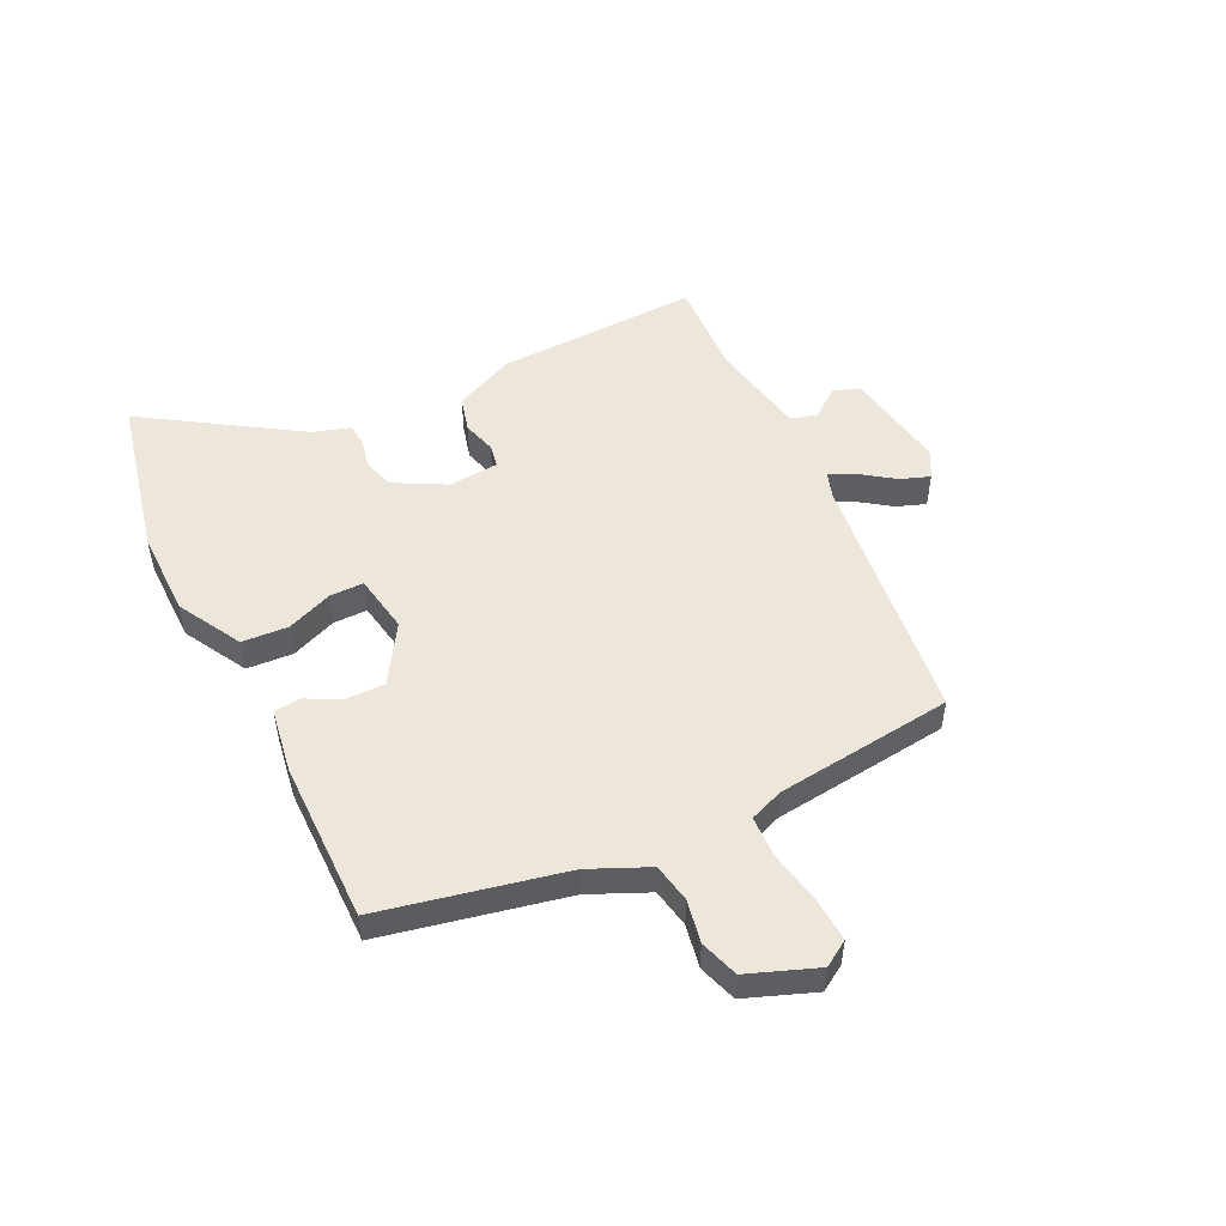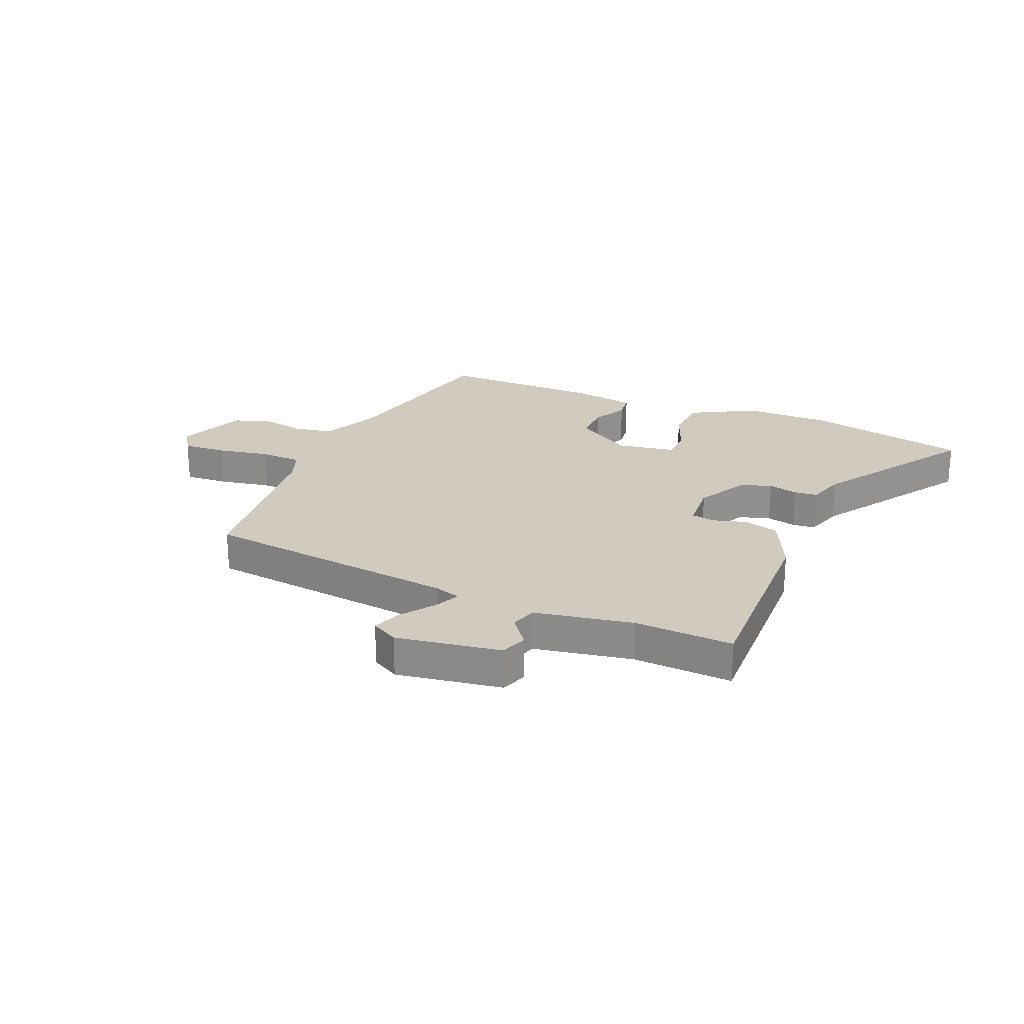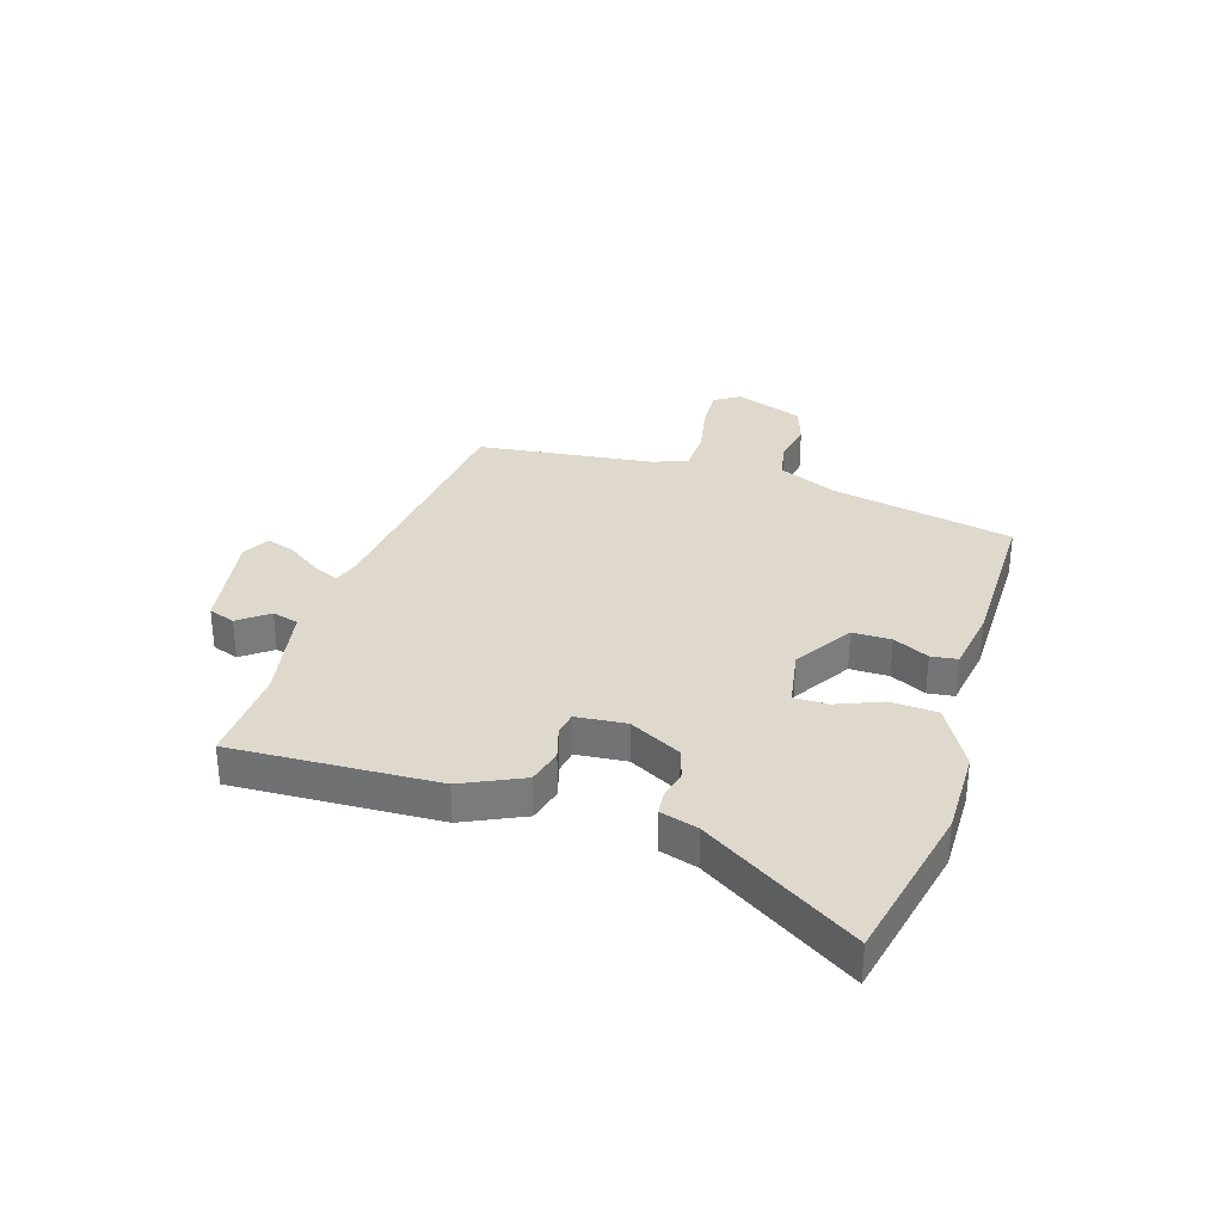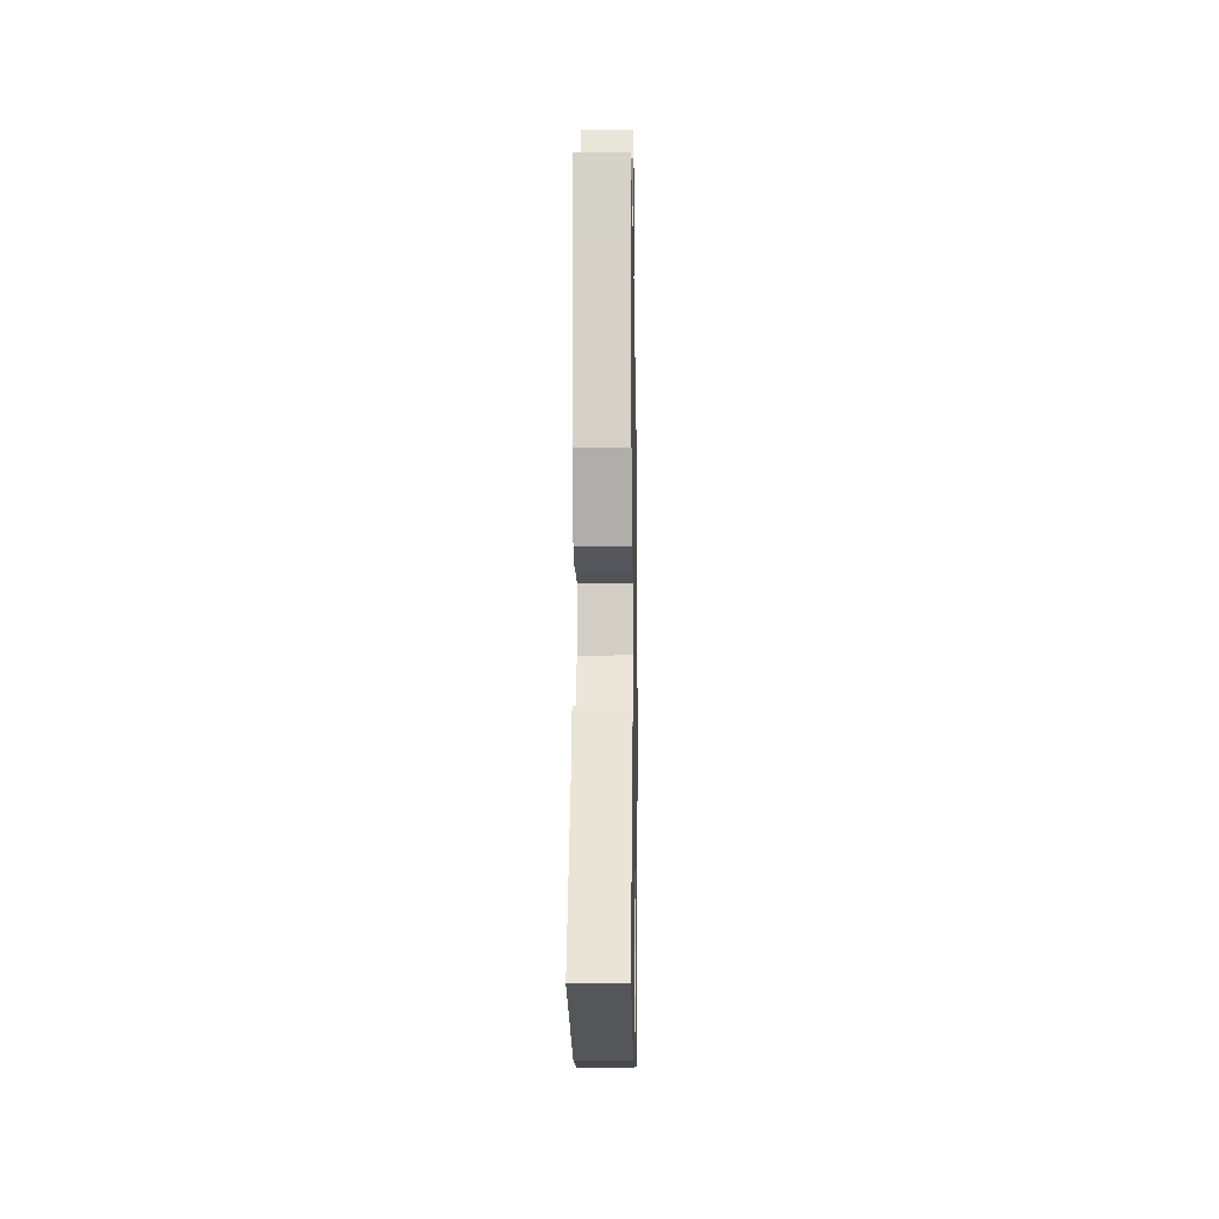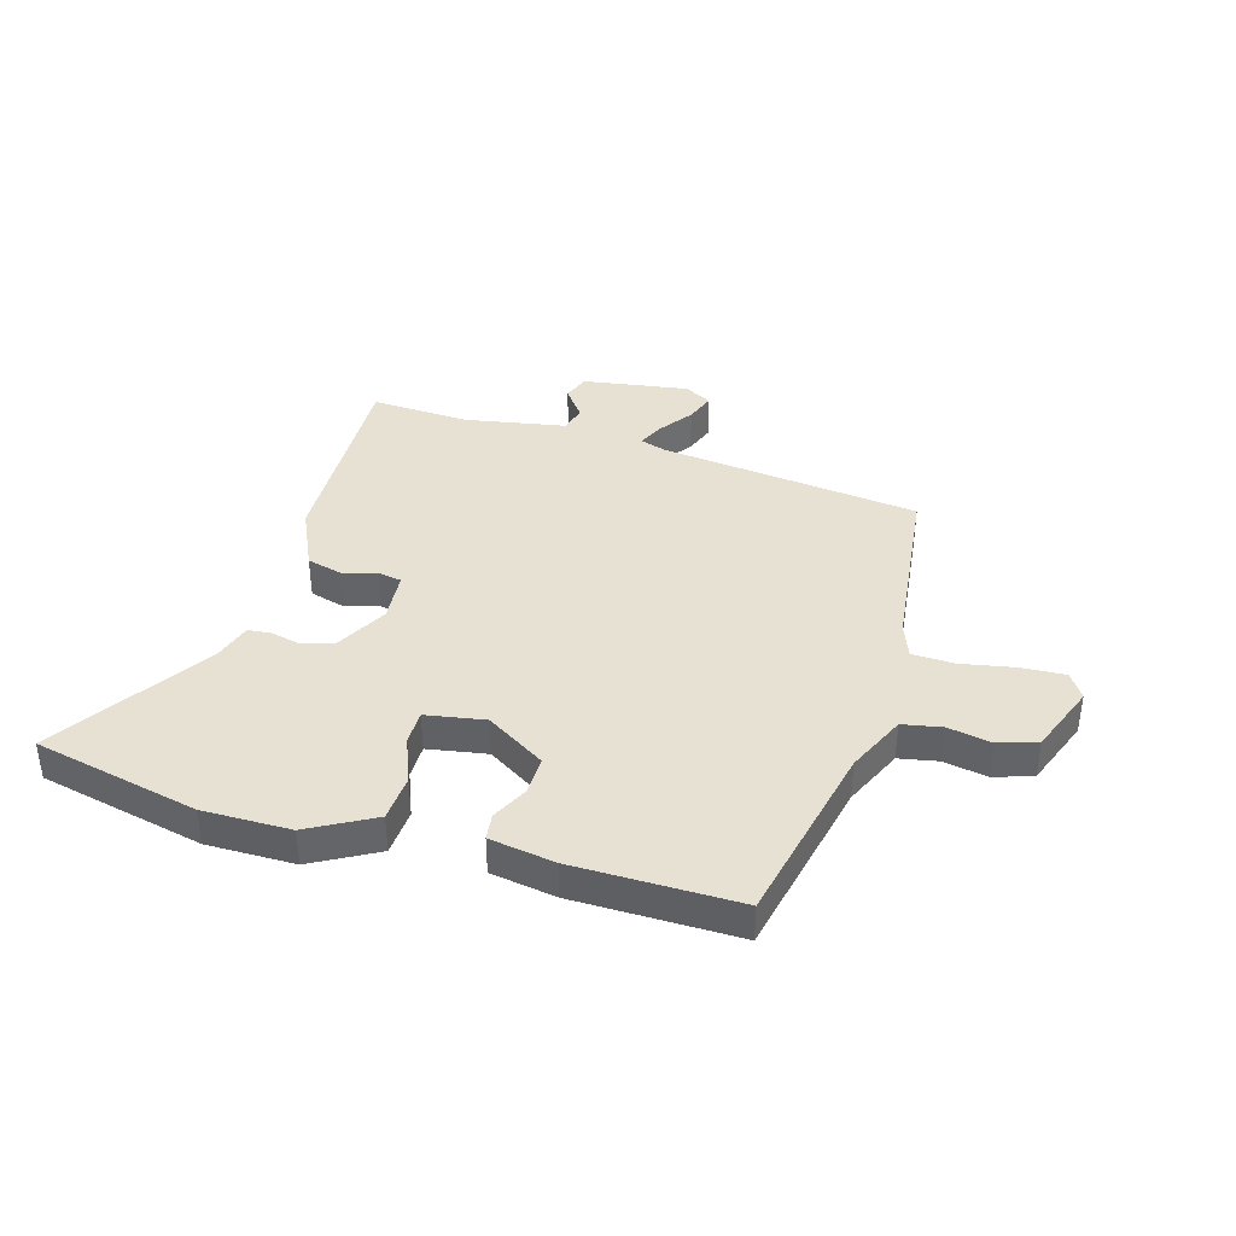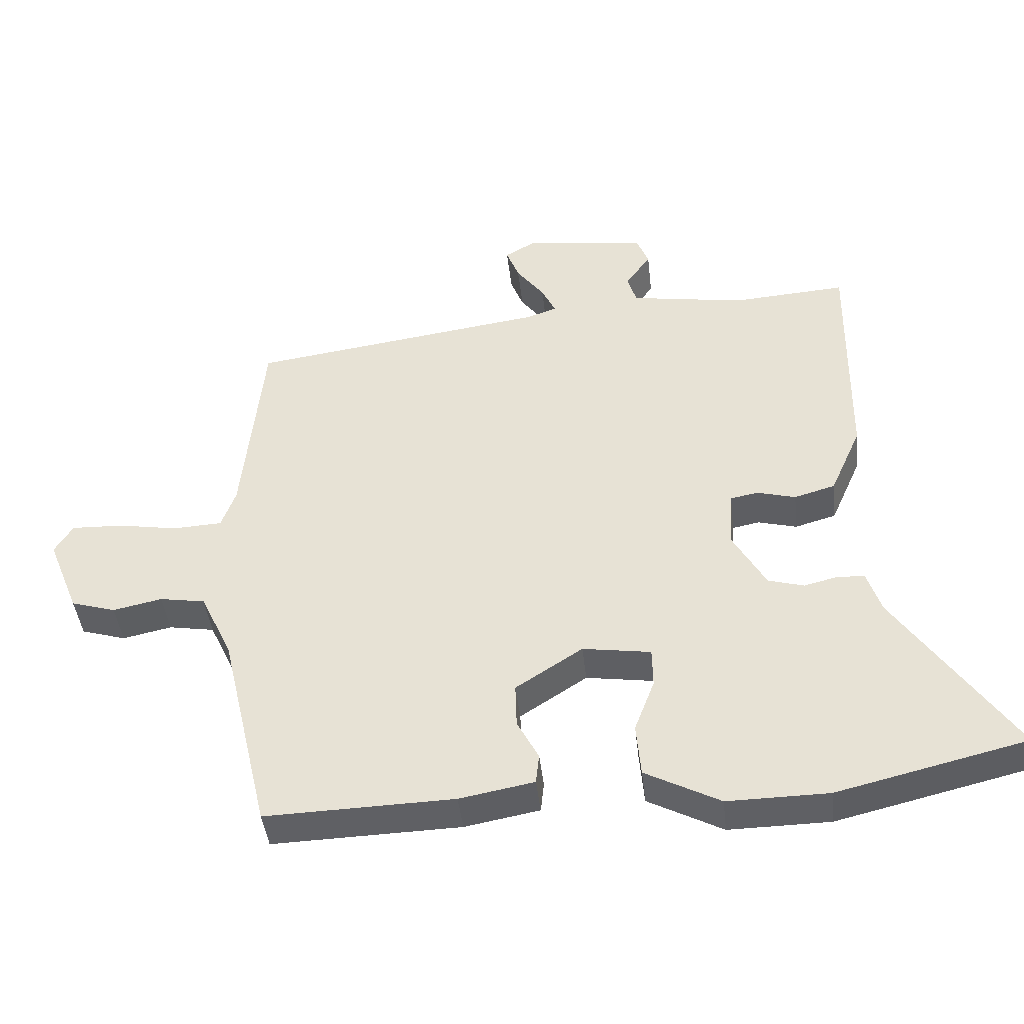
<metadata>
{"format":"obj","ext":"obj","renderer":"f3d","projection":"perspective","resolution":1024,"background":"white","views":[{"elev":50.7,"azim":-117.1,"up":"+Y"},{"elev":23.6,"azim":22.0,"up":"+Y"},{"elev":32.0,"azim":106.0,"up":"+Y"},{"elev":-11.6,"azim":90.9,"up":"+Z"},{"elev":38.9,"azim":-164.7,"up":"+Y"},{"elev":-43.4,"azim":6.4,"up":"+Z"}]}
</metadata>
<code>
v 0.679 0.07 -0.457
v 0.388 0.07 -0.527
v 0.233 0.07 -0.529
v 0.118 0.07 -0.468
v 0.111 0.07 -0.385
v 0.142 0.07 -0.303
v 0.141 0.07 -0.242
v 0.036 0.07 -0.226
v -0.067 0.07 -0.293
v -0.065 0.07 -0.362
v -0.032 0.07 -0.425
v -0.037 0.07 -0.472
v -0.152 0.07 -0.493
v -0.442 0.07 -0.501
v -0.518 0.07 -0.175
v -0.567 0.07 -0.071
v -0.637 0.07 -0.059
v -0.713 0.07 -0.075
v -0.782 0.07 -0.054
v -0.831 0.07 0.068
v -0.803 0.07 0.114
v -0.724 0.07 0.111
v -0.63 0.07 0.095
v -0.555 0.07 0.099
v -0.533 0.07 0.16
v -0.502 0.07 0.478
v -0.042 0.07 0.542
v 0.004 0.07 0.558
v -0.018 0.07 0.604
v -0.061 0.07 0.662
v -0.081 0.07 0.714
v -0.033 0.07 0.742
v 0.155 0.07 0.716
v 0.173 0.07 0.669
v 0.134 0.07 0.615
v 0.148 0.07 0.568
v 0.325 0.07 0.539
v 0.501 0.07 0.551
v 0.499 0.07 0.438
v 0.495 0.07 0.185
v 0.447 0.07 0.076
v 0.384 0.07 0.058
v 0.324 0.07 0.074
v 0.282 0.07 0.066
v 0.276 0.07 -0.024
v 0.327 0.07 -0.115
v 0.382 0.07 -0.131
v 0.435 0.07 -0.118
v 0.476 0.07 -0.121
v 0.498 0.07 -0.188
v 0.679 0 -0.457
v 0.388 0 -0.527
v 0.233 0 -0.529
v 0.118 0 -0.468
v 0.111 0 -0.385
v 0.142 0 -0.303
v 0.141 0 -0.242
v 0.036 0 -0.226
v -0.067 0 -0.293
v -0.065 0 -0.362
v -0.032 0 -0.425
v -0.037 0 -0.472
v -0.152 0 -0.493
v -0.442 0 -0.501
v -0.518 0 -0.175
v -0.567 0 -0.071
v -0.637 0 -0.059
v -0.713 0 -0.075
v -0.782 0 -0.054
v -0.831 0 0.068
v -0.803 0 0.114
v -0.724 0 0.111
v -0.63 0 0.095
v -0.555 0 0.099
v -0.533 0 0.16
v -0.502 0 0.478
v -0.042 0 0.542
v 0.004 0 0.558
v -0.018 0 0.604
v -0.061 0 0.662
v -0.081 0 0.714
v -0.033 0 0.742
v 0.155 0 0.716
v 0.173 0 0.669
v 0.134 0 0.615
v 0.148 0 0.568
v 0.325 0 0.539
v 0.501 0 0.551
v 0.499 0 0.438
v 0.495 0 0.185
v 0.447 0 0.076
v 0.384 0 0.058
v 0.324 0 0.074
v 0.282 0 0.066
v 0.276 0 -0.024
v 0.327 0 -0.115
v 0.382 0 -0.131
v 0.435 0 -0.118
v 0.476 0 -0.121
v 0.498 0 -0.188
f 47 48 49 50
f 4 5 6
f 3 4 6
f 2 3 6
f 1 2 6
f 50 1 6
f 47 50 6
f 46 47 6
f 45 46 6 7
f 44 45 7 8
f 41 42 43
f 40 41 43
f 39 40 43
f 39 43 44
f 38 39 44
f 37 38 44
f 44 8 9
f 37 44 9
f 36 37 9
f 33 34 35
f 32 33 35
f 31 32 35
f 30 31 35
f 29 30 35
f 28 29 35 36
f 27 28 36 9
f 25 26 27 9
f 21 22 23
f 20 21 23
f 19 20 23
f 18 19 23
f 17 18 23
f 16 17 23 24
f 25 9 10
f 24 25 10
f 16 24 10
f 15 16 10
f 13 14 15
f 12 13 15
f 11 12 15
f 10 11 15
f 100 99 98 97
f 56 55 54
f 56 54 53
f 56 53 52
f 56 52 51
f 56 51 100
f 56 100 97
f 56 97 96
f 57 56 96 95
f 58 57 95 94
f 93 92 91
f 93 91 90
f 93 90 89
f 94 93 89
f 94 89 88
f 94 88 87
f 59 58 94
f 59 94 87
f 59 87 86
f 85 84 83
f 85 83 82
f 85 82 81
f 85 81 80
f 85 80 79
f 86 85 79 78
f 59 86 78 77
f 59 77 76 75
f 73 72 71
f 73 71 70
f 73 70 69
f 73 69 68
f 73 68 67
f 74 73 67 66
f 60 59 75
f 60 75 74
f 60 74 66
f 60 66 65
f 65 64 63
f 65 63 62
f 65 62 61
f 65 61 60
f 1 51 52 2
f 2 52 53 3
f 3 53 54 4
f 4 54 55 5
f 5 55 56 6
f 6 56 57 7
f 7 57 58 8
f 8 58 59 9
f 9 59 60 10
f 10 60 61 11
f 11 61 62 12
f 12 62 63 13
f 13 63 64 14
f 14 64 65 15
f 15 65 66 16
f 16 66 67 17
f 17 67 68 18
f 18 68 69 19
f 19 69 70 20
f 20 70 71 21
f 21 71 72 22
f 22 72 73 23
f 23 73 74 24
f 24 74 75 25
f 25 75 76 26
f 26 76 77 27
f 27 77 78 28
f 28 78 79 29
f 29 79 80 30
f 30 80 81 31
f 31 81 82 32
f 32 82 83 33
f 33 83 84 34
f 34 84 85 35
f 35 85 86 36
f 36 86 87 37
f 37 87 88 38
f 38 88 89 39
f 39 89 90 40
f 40 90 91 41
f 41 91 92 42
f 42 92 93 43
f 43 93 94 44
f 44 94 95 45
f 45 95 96 46
f 46 96 97 47
f 47 97 98 48
f 48 98 99 49
f 49 99 100 50
f 50 100 51 1

</code>
